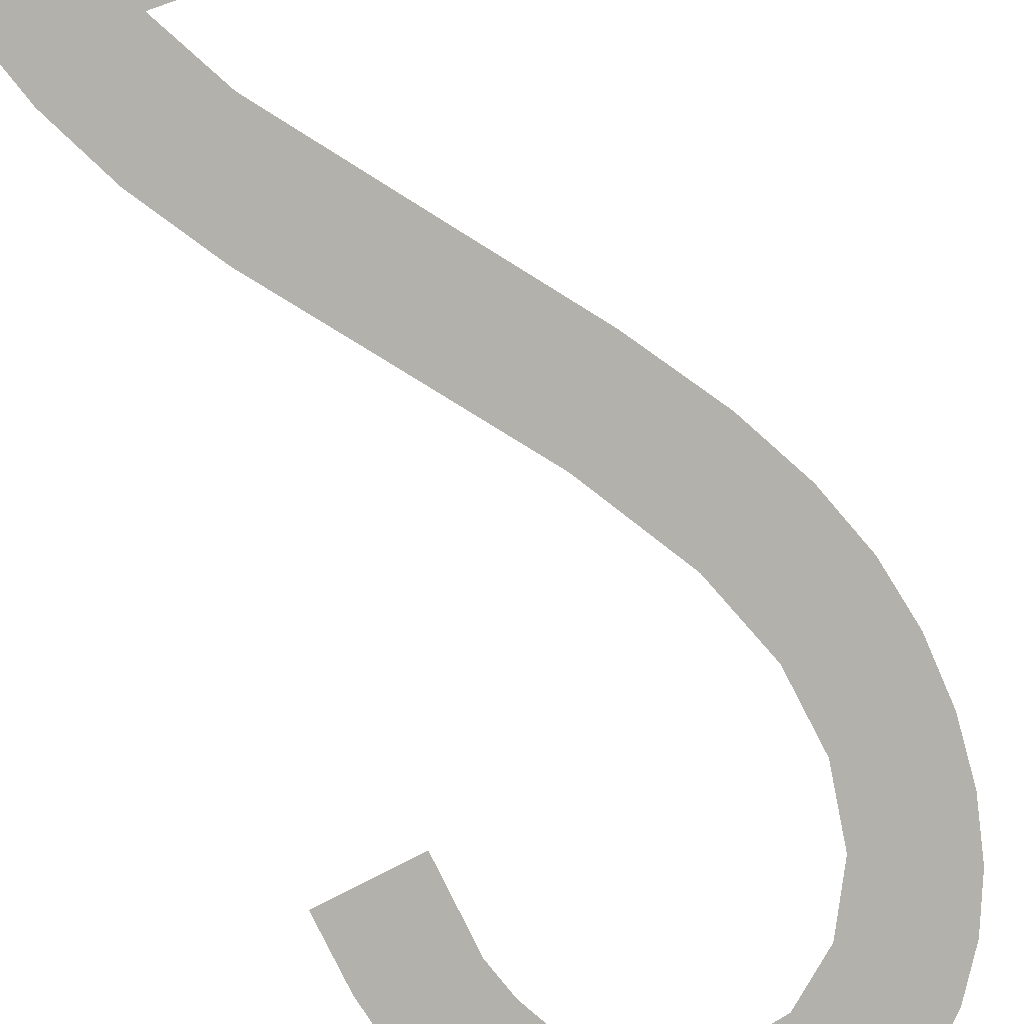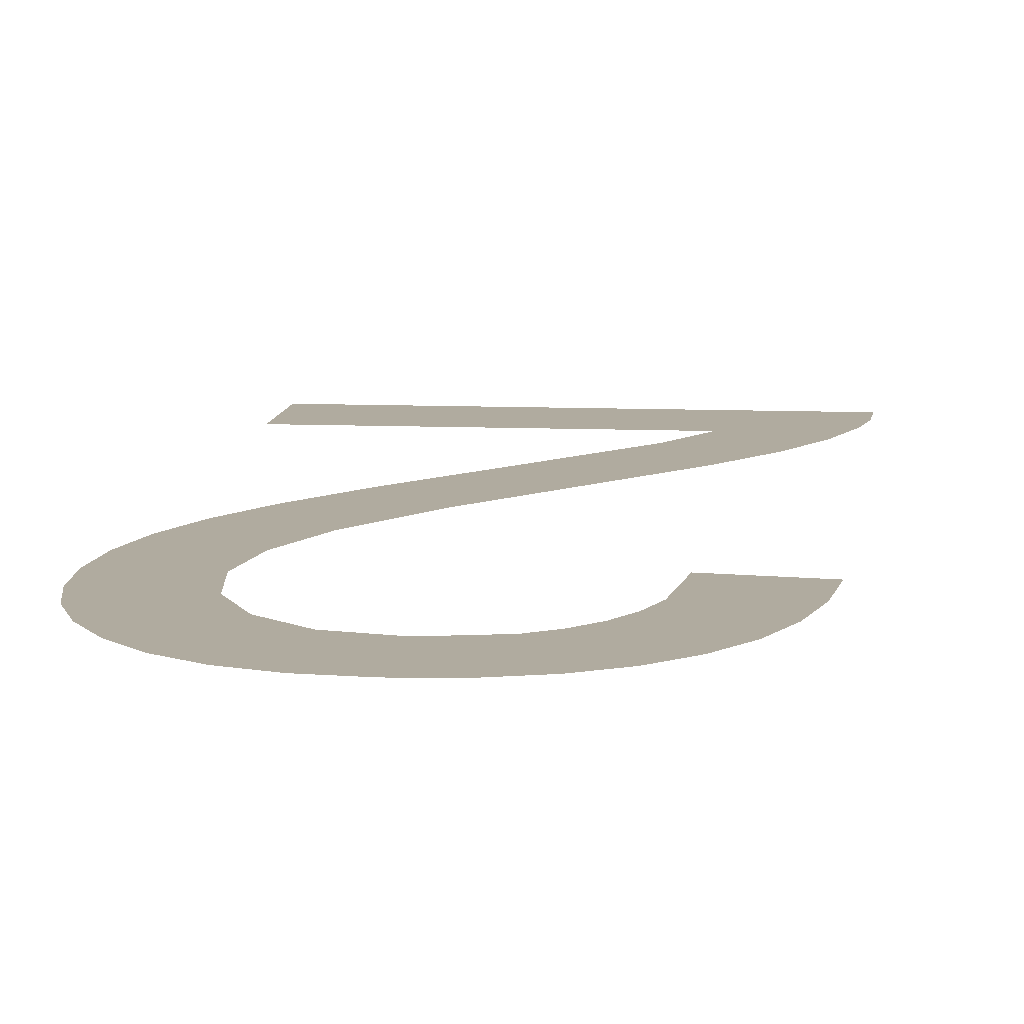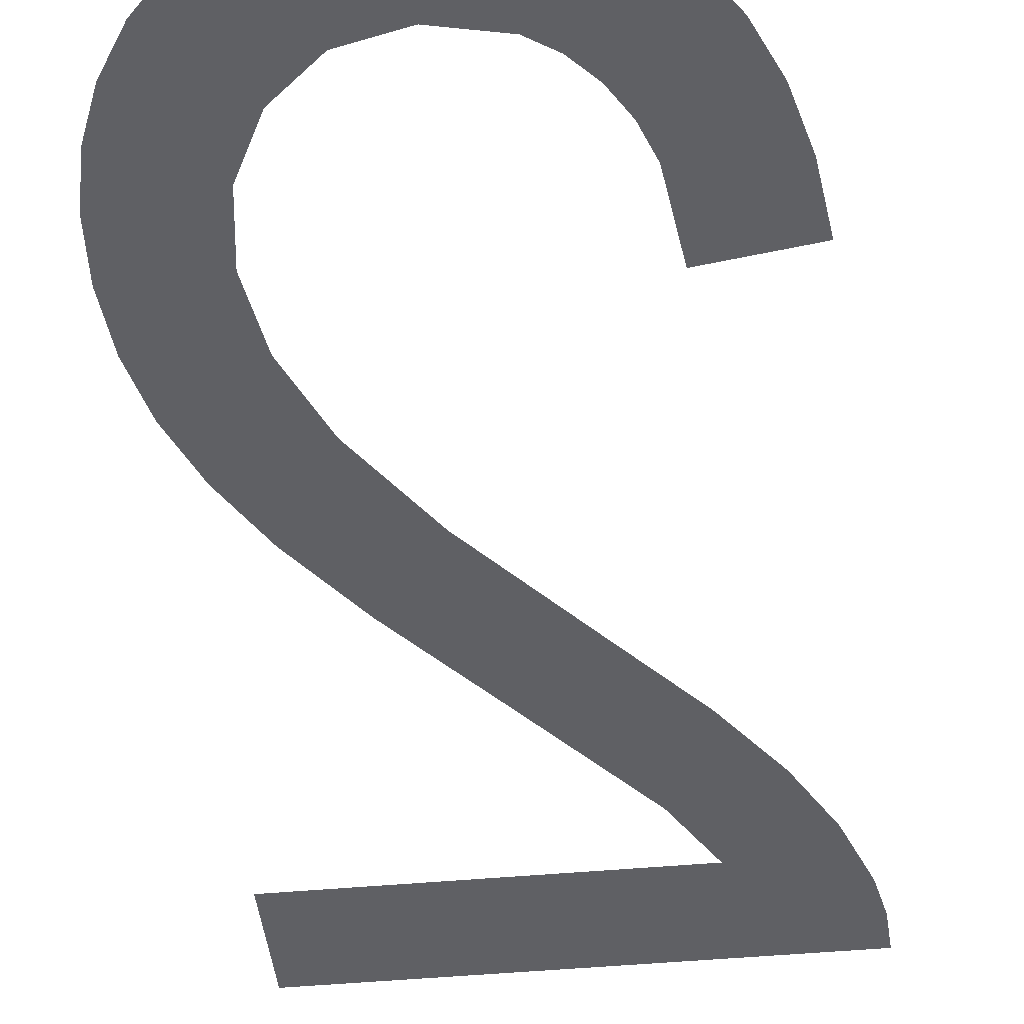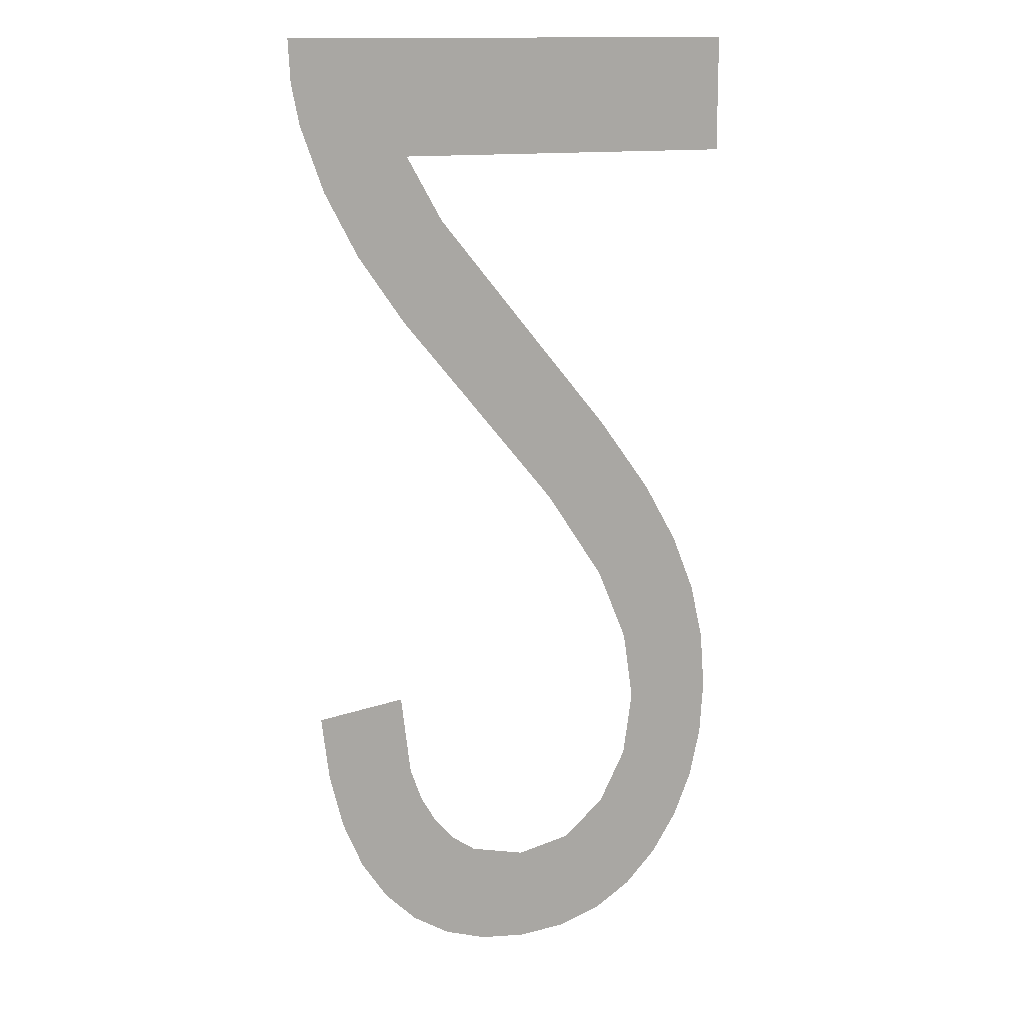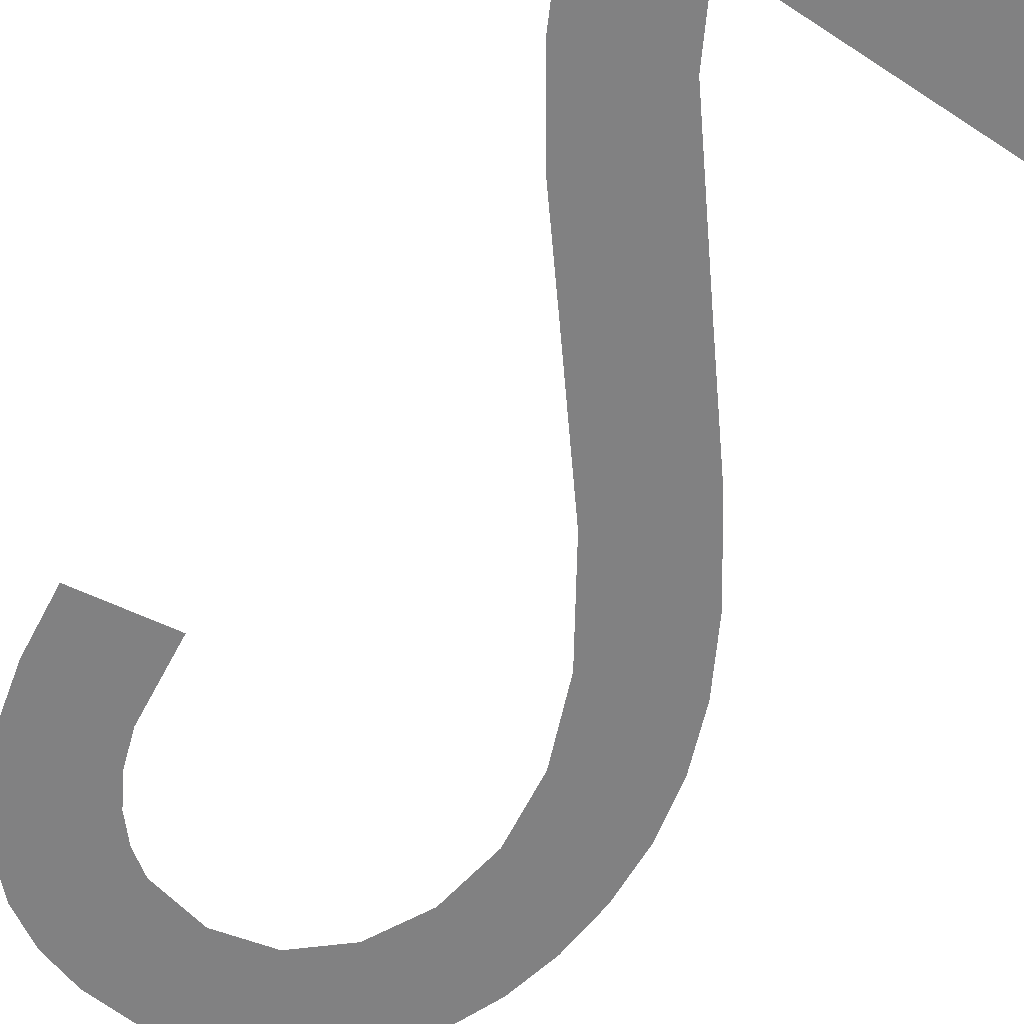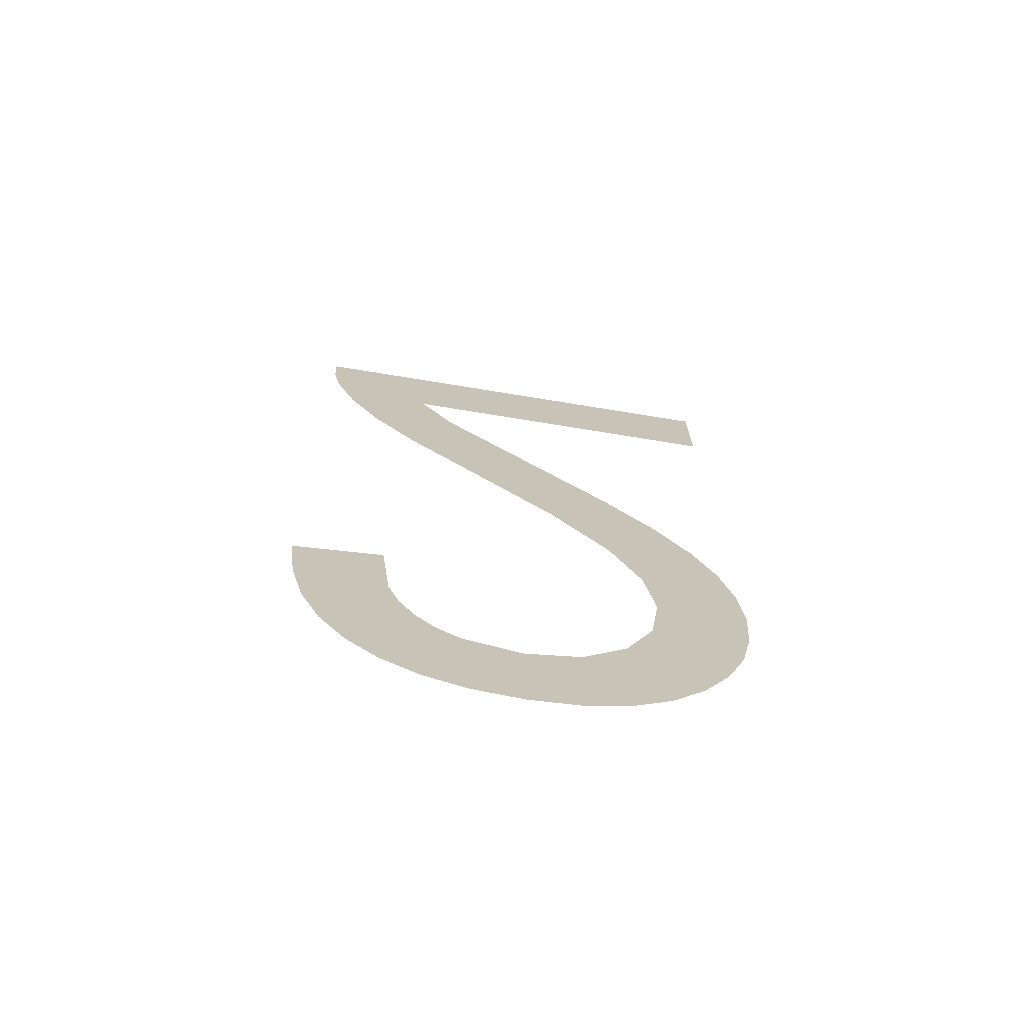
<metadata>
{"format":"obj","ext":"obj","renderer":"f3d","projection":"perspective","resolution":1024,"background":"white","views":[{"elev":-78.8,"azim":19.2,"up":"+Y"},{"elev":9.5,"azim":-173.7,"up":"+Y"},{"elev":-44.6,"azim":-173.8,"up":"+Y"},{"elev":14.0,"azim":-19.7,"up":"+Z"},{"elev":-60.4,"azim":-34.1,"up":"+Y"},{"elev":-71.6,"azim":-9.3,"up":"+Z"}]}
</metadata>
<code>
o _2_2_1/_2_2/mesh251/mesh251-geometry#mesh251-geometry
v 0.2747 -0.1677 0.3141
v 0.2764 -0.1676 0.3157
v 0.2745 -0.1676 0.3154
v 0.275 -0.1677 0.3129
v 0.2754 -0.1677 0.3118
v 0.276 -0.1677 0.311
v 0.2766 -0.1677 0.3103
v 0.2766 -0.1677 0.314
v 0.2768 -0.1677 0.3132
v 0.2774 -0.1677 0.3098
v 0.2772 -0.1677 0.3126
v 0.2776 -0.1677 0.3122
v 0.2783 -0.1677 0.3095
v 0.2781 -0.1677 0.3118
v 0.2793 -0.1677 0.3115
v 0.2793 -0.1677 0.3094
v 0.2804 -0.1677 0.3118
v 0.2803 -0.1677 0.3095
v 0.2812 -0.1677 0.3098
v 0.2813 -0.1677 0.3126
v 0.282 -0.1677 0.3104
v 0.2819 -0.1677 0.3137
v 0.2821 -0.1676 0.3151
v 0.2827 -0.1677 0.3111
v 0.2824 -0.1676 0.3202
v 0.2831 -0.1676 0.3189
v 0.2819 -0.1676 0.3166
v 0.2832 -0.1677 0.312
v 0.2812 -0.1676 0.3218
v 0.2836 -0.1676 0.3176
v 0.2812 -0.1676 0.3182
v 0.2836 -0.1677 0.3129
v 0.28 -0.1676 0.3201
v 0.2838 -0.1676 0.3164
v 0.2796 -0.1676 0.3238
v 0.2839 -0.1677 0.314
v 0.278 -0.1676 0.3226
v 0.2839 -0.1676 0.3152
v 0.2775 -0.1676 0.3265
v 0.2767 -0.1676 0.3278
v 0.2766 -0.1676 0.3243
v 0.2756 -0.1676 0.3258
v 0.2749 -0.1676 0.3271
v 0.2744 -0.1676 0.3285
v 0.2839 -0.1676 0.3303
v 0.2742 -0.1676 0.3294
v 0.2839 -0.1676 0.3278
v 0.2742 -0.1676 0.3303
f 1 2 3
f 2 1 4
f 3 2 1
f 4 1 2
f 2 4 5
f 5 4 2
f 2 5 6
f 6 5 2
f 2 6 7
f 7 6 2
f 2 7 8
f 8 7 2
f 8 7 9
f 9 7 8
f 9 7 10
f 10 7 9
f 9 10 11
f 11 10 9
f 11 10 12
f 12 10 11
f 12 10 13
f 13 10 12
f 12 13 14
f 14 13 12
f 14 13 15
f 15 13 14
f 15 13 16
f 16 13 15
f 15 16 17
f 17 16 15
f 17 16 18
f 18 16 17
f 17 18 19
f 19 18 17
f 17 19 20
f 20 19 17
f 20 19 21
f 21 19 20
f 20 21 22
f 22 21 20
f 22 21 23
f 23 21 22
f 23 21 24
f 24 21 23
f 23 24 25
f 25 24 23
f 25 24 26
f 26 24 25
f 25 27 23
f 23 27 25
f 26 24 28
f 28 24 26
f 29 27 25
f 25 27 29
f 26 28 30
f 30 28 26
f 29 31 27
f 27 31 29
f 30 28 32
f 32 28 30
f 29 33 31
f 31 33 29
f 30 32 34
f 34 32 30
f 35 33 29
f 29 33 35
f 34 32 36
f 36 32 34
f 35 37 33
f 33 37 35
f 34 36 38
f 38 36 34
f 39 37 35
f 35 37 39
f 40 37 39
f 39 37 40
f 37 40 41
f 41 40 37
f 40 42 41
f 41 42 40
f 40 43 42
f 42 43 40
f 40 44 43
f 43 44 40
f 45 44 40
f 40 44 45
f 45 46 44
f 44 46 45
f 45 40 47
f 47 40 45
f 46 45 48
f 48 45 46

</code>
